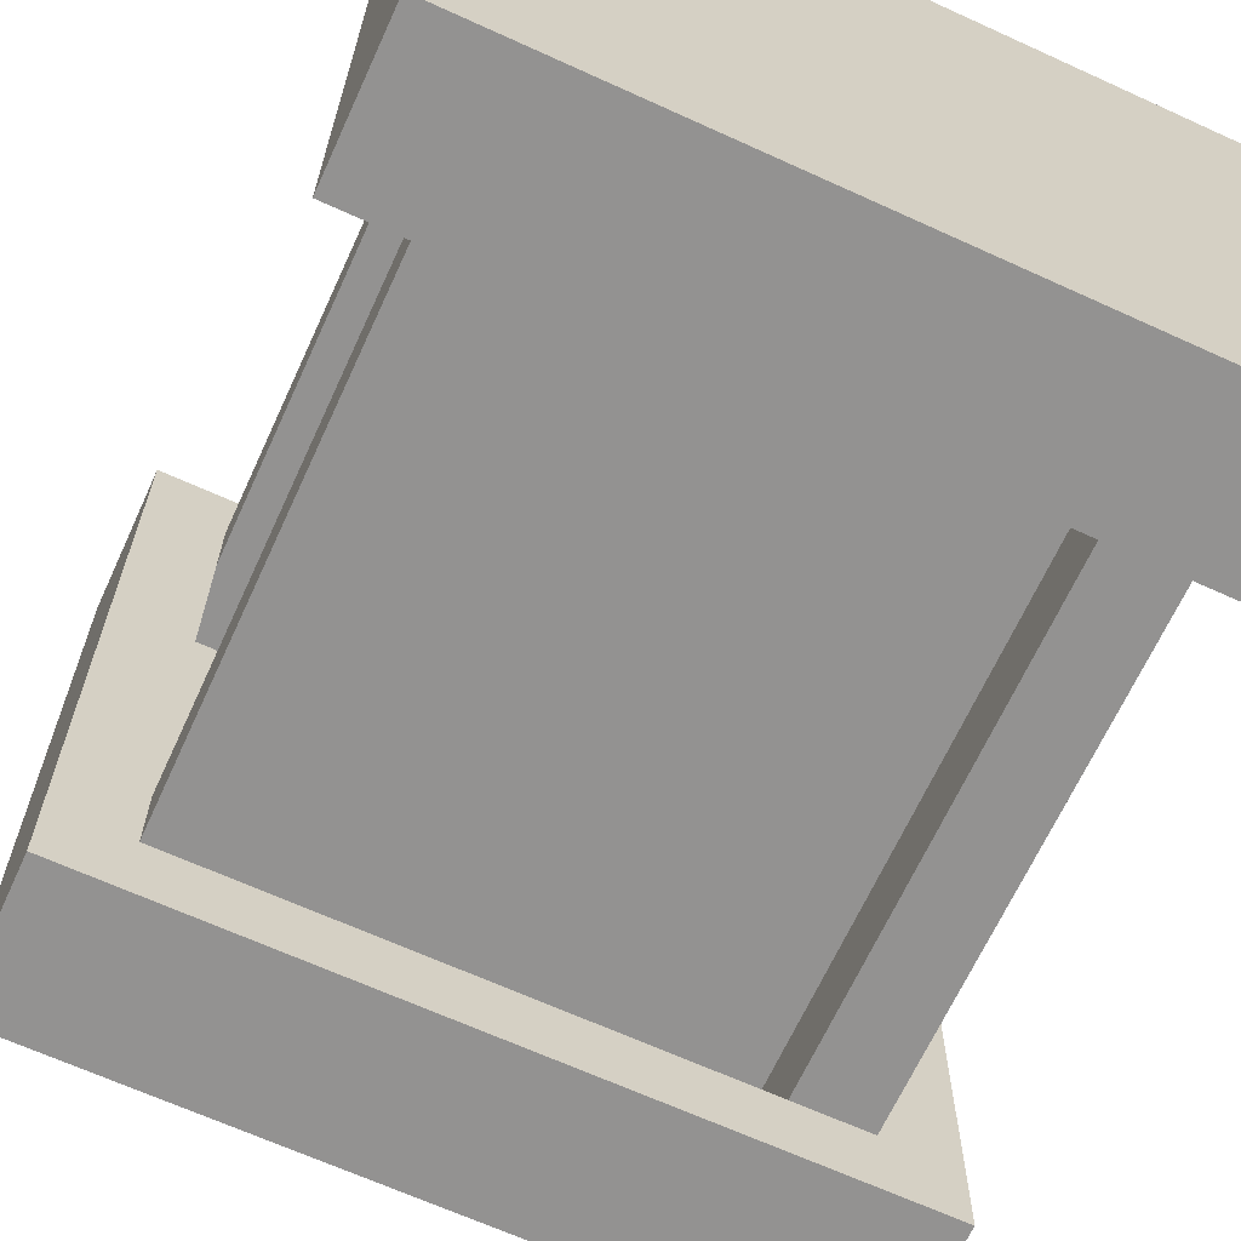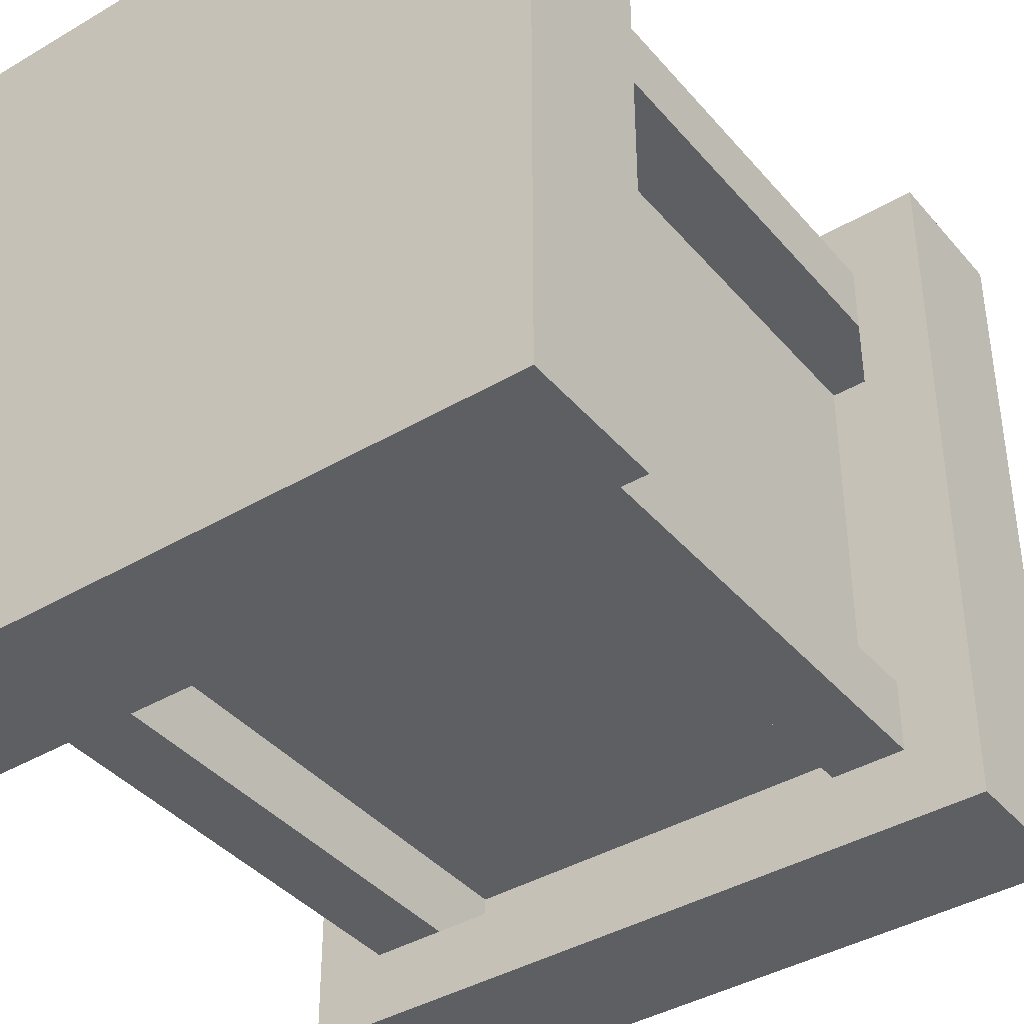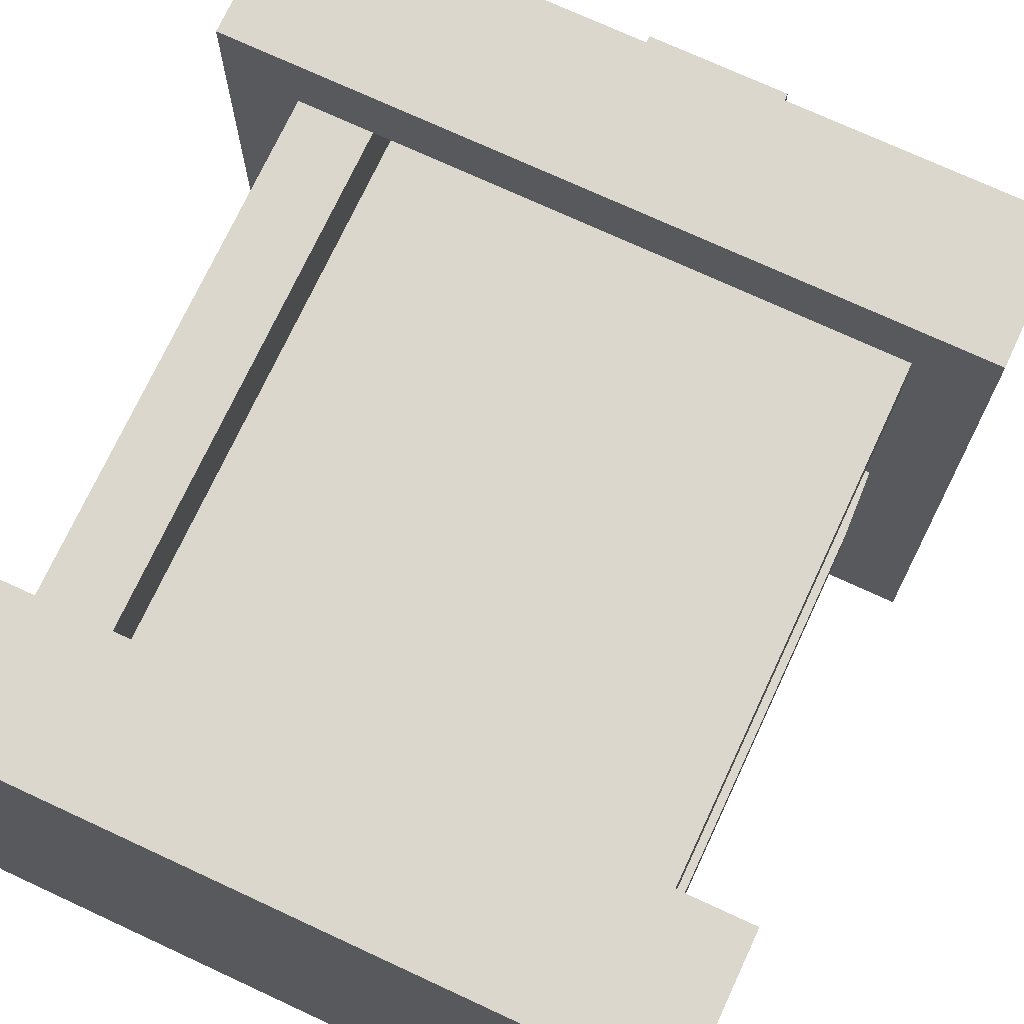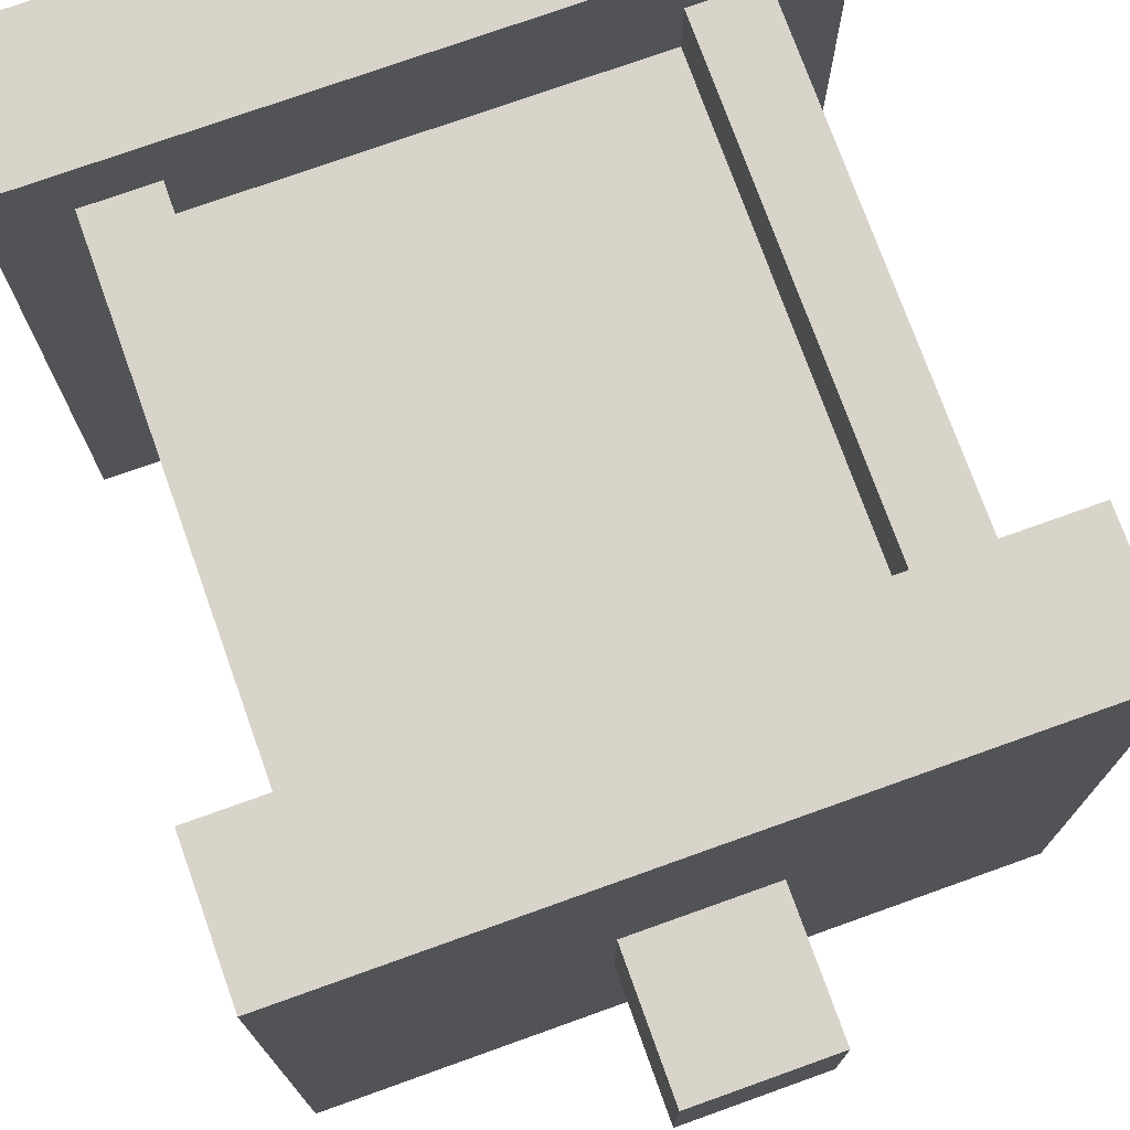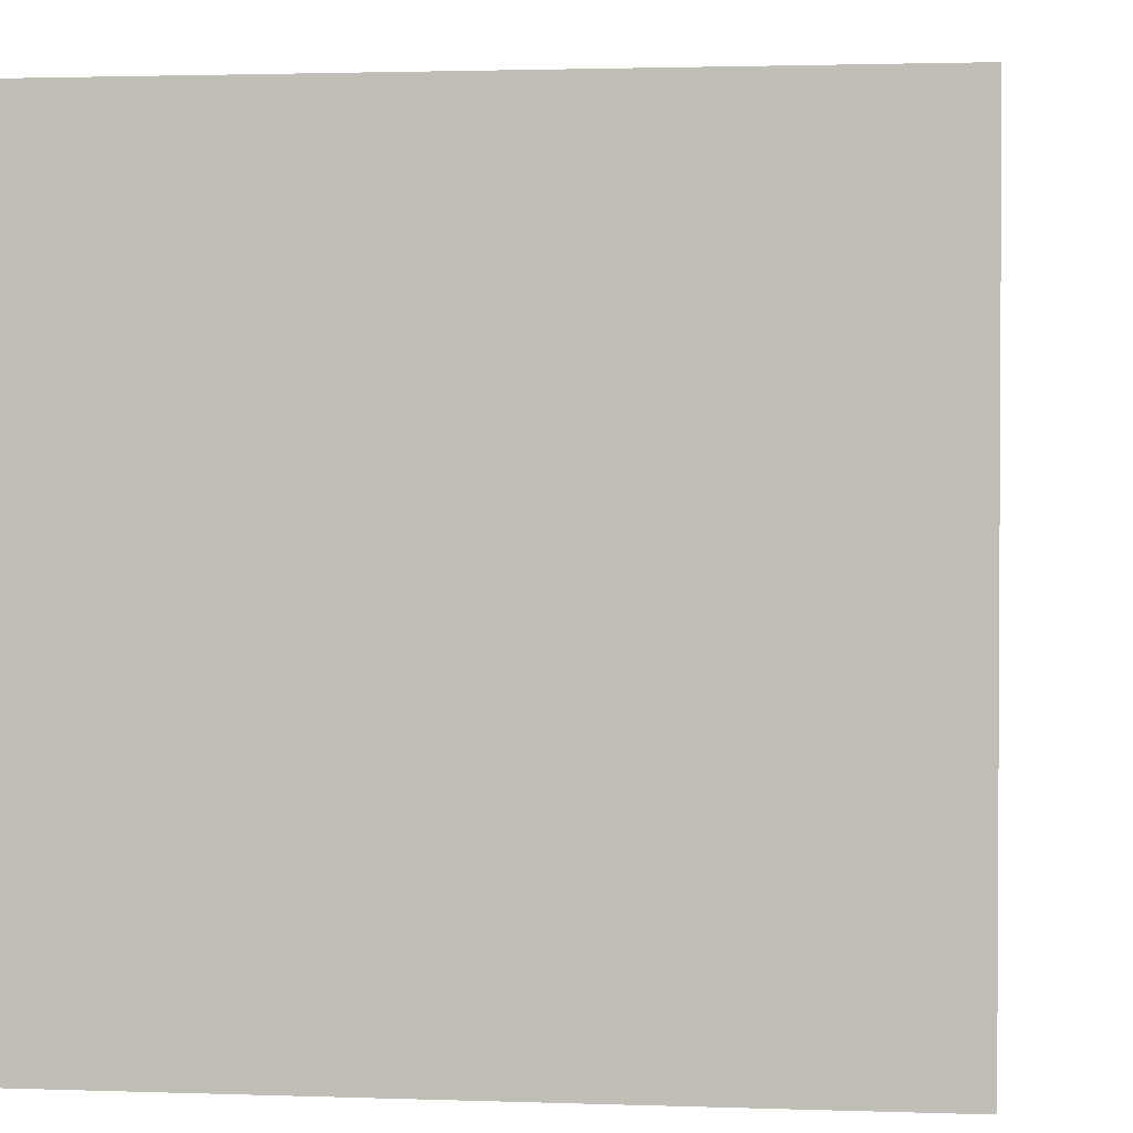
<metadata>
{"format":"obj","ext":"obj","renderer":"f3d","projection":"perspective","resolution":1024,"background":"white","views":[{"elev":-66.5,"azim":-24.6,"up":"+Z"},{"elev":-39.9,"azim":36.1,"up":"+Z"},{"elev":72.8,"azim":24.9,"up":"+Z"},{"elev":74.8,"azim":160.3,"up":"+Z"},{"elev":1.9,"azim":7.5,"up":"+Z"}]}
</metadata>
<code>
o
v -0.5 0 0.5
v -0.5 0 0.4
v -0.5 0 -0.3
v -0.5 0 -0.5
v -0.5 0.1 0.5
v -0.5 0.1 0.4
v -0.5 0.1 0.2
v -0.5 0.1 -0.1
v -0.5 0.1 -0.3
v -0.5 0.1 -0.5
v -0.5 0.2 0.5
v -0.5 0.2 0.2
v -0.5 0.2 -0.1
v -0.5 0.2 -0.5
v -0.5 0.9 0.5
v -0.5 0.9 -0.5
v -0.5 1.1 0.5
v -0.5 1.1 -0.5
v -0.4 0.2 0.4
v -0.4 0.2 0.3
v -0.4 0.2 -0.3
v -0.4 0.2 -0.4
v -0.4 0.4 -0.3
v -0.4 0.4 -0.4
v -0.4 0.5 0.4
v -0.4 0.5 0.3
v -0.4 0.6 -0.3
v -0.4 0.6 -0.4
v -0.4 0.8 0.4
v -0.4 0.8 0.3
v -0.4 0.9 0.4
v -0.4 0.9 0.3
v -0.4 0.9 -0.3
v -0.4 0.9 -0.4
v -0.3 0.2 0.3
v -0.3 0.2 -0.3
v -0.3 0.4 -0.3
v -0.3 0.5 0.3
v -0.3 0.6 -0.3
v -0.3 0.8 0.3
v -0.3 1 0.3
v -0.3 1 0.2
v -0.3 1 -0.3
v -0.1 1.1 0.1
v -0.1 1.1 0
v -0.1 1.1 -0.1
v -0.1 1.3 0.1
v -0.1 1.3 -0.1
v 0.3 0.2 0.4
v 0.3 0.2 0.3
v 0.3 0.2 -0.3
v 0.3 0.2 -0.4
v 0.3 0.3 -0.3
v 0.3 0.3 -0.4
v 0.3 0.5 -0.3
v 0.3 0.5 -0.4
v 0.3 0.9 0.4
v 0.3 0.9 -0.4
v 0.3 1 0.4
v 0.3 1 0.3
v 0.3 1 -0.3
v 0.3 1 -0.4
v 0.4 0.9 0.3
v 0.4 0.9 -0.3
v 0.4 1 0.3
v 0.4 1 -0.2
v 0.4 1 -0.3
v -0.4 0.9 0.3
v -0.4 0.9 -0.3
v -0.4 1 0.3
v -0.4 1 0.2
v -0.4 1 -0.3
v -0.3 0.2 0.4
v -0.3 0.2 0.3
v -0.3 0.2 -0.3
v -0.3 0.2 -0.4
v -0.3 0.4 -0.3
v -0.3 0.4 -0.4
v -0.3 0.5 0.4
v -0.3 0.5 0.3
v -0.3 0.6 -0.3
v -0.3 0.6 -0.4
v -0.3 0.8 0.4
v -0.3 0.8 0.3
v -0.3 0.9 0.4
v -0.3 0.9 -0.4
v -0.3 1 0.4
v -0.3 1 0.3
v -0.3 1 -0.3
v -0.3 1 -0.4
v 0.1 1.1 0.1
v 0.1 1.1 -0.1
v 0.1 1.3 0.1
v 0.1 1.3 -0.1
v 0.3 0.2 0.3
v 0.3 0.2 -0.3
v 0.3 0.3 -0.3
v 0.3 0.5 -0.3
v 0.3 1 0.3
v 0.3 1 -0.2
v 0.3 1 -0.3
v 0.4 0.2 0.4
v 0.4 0.2 0.3
v 0.4 0.2 -0.3
v 0.4 0.2 -0.4
v 0.4 0.3 -0.3
v 0.4 0.3 -0.4
v 0.4 0.5 -0.3
v 0.4 0.5 -0.4
v 0.4 0.9 0.4
v 0.4 0.9 0.3
v 0.4 0.9 -0.3
v 0.4 0.9 -0.4
v 0.5 0 0.5
v 0.5 0 0.2
v 0.5 0 -0.4
v 0.5 0 -0.5
v 0.5 0.1 0.2
v 0.5 0.1 -0.4
v 0.5 0.2 0.5
v 0.5 0.2 -0.5
v 0.5 0.9 0.5
v 0.5 0.9 -0.5
v 0.5 1.1 0.5
v 0.5 1.1 -0.5
v -0.5 0 0.5
v -0.5 0.1 0.5
v -0.5 0.2 0.5
v -0.5 0.9 0.5
v -0.5 1.1 0.5
v -0.3 0 0.5
v -0.3 0.1 0.5
v -0.1 0.1 0.5
v -0.1 0.2 0.5
v 0.4 0.1 0.5
v 0.4 0.2 0.5
v 0.5 0 0.5
v 0.5 0.2 0.5
v 0.5 0.9 0.5
v 0.5 1.1 0.5
v -0.4 0.2 0.4
v -0.4 0.5 0.4
v -0.4 0.8 0.4
v -0.4 0.9 0.4
v -0.3 0.2 0.4
v -0.3 0.5 0.4
v -0.3 0.8 0.4
v -0.3 0.9 0.4
v 0.3 0.2 0.4
v 0.3 0.9 0.4
v 0.4 0.2 0.4
v 0.4 0.9 0.4
v -0.3 0.2 0.3
v -0.3 0.5 0.3
v -0.3 0.8 0.3
v -0.3 1 0.3
v -0.1 1 0.3
v 0.3 0.2 0.3
v 0.3 1 0.3
v -0.1 1.1 0.1
v -0.1 1.3 0.1
v 0.1 1.1 0.1
v 0.1 1.3 0.1
v -0.4 0.2 -0.3
v -0.4 0.4 -0.3
v -0.4 0.6 -0.3
v -0.4 0.9 -0.3
v -0.4 1 -0.3
v -0.3 0.2 -0.3
v -0.3 0.4 -0.3
v -0.3 0.6 -0.3
v -0.3 1 -0.3
v 0.3 0.2 -0.3
v 0.3 0.3 -0.3
v 0.3 0.5 -0.3
v 0.3 1 -0.3
v 0.4 0.2 -0.3
v 0.4 0.3 -0.3
v 0.4 0.5 -0.3
v 0.4 0.9 -0.3
v 0.4 1 -0.3
v -0.3 0.9 -0.4
v -0.3 1 -0.4
v 0 1 -0.4
v 0.3 0.9 -0.4
v 0.3 1 -0.4
v -0.3 0.9 0.4
v -0.3 1 0.4
v -0.1 1 0.4
v 0.3 0.9 0.4
v 0.3 1 0.4
v -0.4 0.2 0.3
v -0.4 0.5 0.3
v -0.4 0.8 0.3
v -0.4 0.9 0.3
v -0.4 1 0.3
v -0.3 0.2 0.3
v -0.3 0.5 0.3
v -0.3 0.8 0.3
v -0.3 1 0.3
v 0.3 0.2 0.3
v 0.3 1 0.3
v 0.4 0.2 0.3
v 0.4 0.9 0.3
v 0.4 1 0.3
v -0.1 1.1 -0.1
v -0.1 1.3 -0.1
v 0.1 1.1 -0.1
v 0.1 1.3 -0.1
v -0.3 0.2 -0.3
v -0.3 0.4 -0.3
v -0.3 0.6 -0.3
v -0.3 1 -0.3
v 0 1 -0.3
v 0.3 0.2 -0.3
v 0.3 0.3 -0.3
v 0.3 0.5 -0.3
v 0.3 1 -0.3
v -0.4 0.2 -0.4
v -0.4 0.4 -0.4
v -0.4 0.6 -0.4
v -0.4 0.9 -0.4
v -0.3 0.2 -0.4
v -0.3 0.4 -0.4
v -0.3 0.6 -0.4
v -0.3 0.9 -0.4
v 0.3 0.2 -0.4
v 0.3 0.3 -0.4
v 0.3 0.5 -0.4
v 0.3 0.9 -0.4
v 0.4 0.2 -0.4
v 0.4 0.3 -0.4
v 0.4 0.5 -0.4
v 0.4 0.9 -0.4
v -0.5 0 -0.5
v -0.5 0.1 -0.5
v -0.5 0.2 -0.5
v -0.5 0.9 -0.5
v -0.5 1.1 -0.5
v -0.4 0 -0.5
v -0.4 0.1 -0.5
v -0.4 0.2 -0.5
v -0.2 0.1 -0.5
v -0.2 0.2 -0.5
v 0 0 -0.5
v 0 0.1 -0.5
v 0.2 0.1 -0.5
v 0.2 0.2 -0.5
v 0.3 0 -0.5
v 0.3 0.2 -0.5
v 0.5 0 -0.5
v 0.5 0.2 -0.5
v 0.5 0.9 -0.5
v 0.5 1.1 -0.5
v -0.5 0 0.5
v -0.3 0 0.5
v 0.5 0 0.5
v -0.5 0 0.4
v -0.3 0 0.4
v 0.4 0 0.2
v 0.5 0 0.2
v -0.5 0 -0.3
v -0.4 0 -0.3
v 0 0 -0.4
v 0.3 0 -0.4
v 0.4 0 -0.4
v 0.5 0 -0.4
v -0.5 0 -0.5
v -0.4 0 -0.5
v 0 0 -0.5
v 0.3 0 -0.5
v 0.5 0 -0.5
v -0.5 0.9 0.5
v 0.5 0.9 0.5
v -0.4 0.9 0.4
v -0.3 0.9 0.4
v 0.3 0.9 0.4
v 0.4 0.9 0.4
v -0.4 0.9 0.3
v 0.4 0.9 0.3
v -0.4 0.9 -0.3
v 0.4 0.9 -0.3
v -0.4 0.9 -0.4
v -0.3 0.9 -0.4
v 0.3 0.9 -0.4
v 0.4 0.9 -0.4
v -0.5 0.9 -0.5
v 0.5 0.9 -0.5
v -0.3 1 0.4
v -0.1 1 0.4
v 0.3 1 0.4
v -0.4 1 0.3
v -0.3 1 0.3
v -0.1 1 0.3
v 0.3 1 0.3
v 0.4 1 0.3
v -0.4 1 0.2
v -0.3 1 0.2
v 0.3 1 -0.2
v 0.4 1 -0.2
v -0.4 1 -0.3
v -0.3 1 -0.3
v 0 1 -0.3
v 0.3 1 -0.3
v 0.4 1 -0.3
v -0.3 1 -0.4
v 0 1 -0.4
v 0.3 1 -0.4
v -0.5 0.2 0.5
v -0.1 0.2 0.5
v 0.4 0.2 0.5
v 0.5 0.2 0.5
v -0.4 0.2 0.4
v -0.3 0.2 0.4
v -0.1 0.2 0.4
v 0.3 0.2 0.4
v 0.4 0.2 0.4
v -0.4 0.2 0.3
v -0.3 0.2 0.3
v 0.3 0.2 0.3
v 0.4 0.2 0.3
v -0.5 0.2 0.2
v -0.4 0.2 0.2
v -0.5 0.2 -0.1
v -0.4 0.2 -0.1
v -0.4 0.2 -0.3
v -0.3 0.2 -0.3
v 0.3 0.2 -0.3
v 0.4 0.2 -0.3
v -0.4 0.2 -0.4
v -0.3 0.2 -0.4
v -0.2 0.2 -0.4
v 0.2 0.2 -0.4
v 0.3 0.2 -0.4
v 0.4 0.2 -0.4
v -0.5 0.2 -0.5
v -0.4 0.2 -0.5
v -0.2 0.2 -0.5
v 0.2 0.2 -0.5
v 0.3 0.2 -0.5
v 0.5 0.2 -0.5
v -0.5 1.1 0.5
v 0.5 1.1 0.5
v -0.3 1.1 0.4
v -0.1 1.1 0.4
v -0.4 1.1 0.3
v -0.3 1.1 0.3
v -0.1 1.1 0.3
v -0.4 1.1 0.2
v -0.3 1.1 0.2
v -0.2 1.1 0.2
v 0.1 1.1 0.2
v -0.1 1.1 0.1
v 0.1 1.1 0.1
v -0.2 1.1 0
v -0.1 1.1 0
v -0.1 1.1 -0.1
v 0.1 1.1 -0.1
v -0.1 1.1 -0.2
v 0.4 1.1 -0.2
v -0.1 1.1 -0.3
v 0 1.1 -0.3
v 0 1.1 -0.4
v 0.4 1.1 -0.4
v -0.5 1.1 -0.5
v 0.5 1.1 -0.5
v -0.1 1.3 0.1
v 0.1 1.3 0.1
v -0.1 1.3 -0.1
v 0.1 1.3 -0.1
f 5 2 1
f 6 3 2
f 6 2 5
f 7 3 6
f 8 3 7
f 9 4 3
f 9 3 8
f 10 4 9
f 11 6 5
f 11 7 6
f 12 8 7
f 12 7 11
f 13 10 9
f 13 8 12
f 13 9 8
f 14 10 13
f 17 16 15
f 18 16 17
f 23 22 21
f 24 22 23
f 25 20 19
f 26 20 25
f 27 24 23
f 28 24 27
f 29 26 25
f 30 26 29
f 31 30 29
f 32 30 31
f 33 28 27
f 34 28 33
f 37 36 35
f 38 37 35
f 39 37 38
f 40 39 38
f 41 39 40
f 42 39 41
f 43 39 42
f 47 45 44
f 47 46 45
f 48 46 47
f 53 52 51
f 54 52 53
f 55 54 53
f 56 54 55
f 57 50 49
f 58 56 55
f 59 50 57
f 60 50 59
f 61 58 55
f 62 58 61
f 65 64 63
f 66 64 65
f 67 64 66
f 68 69 70
f 70 69 71
f 71 69 72
f 75 76 77
f 77 76 78
f 73 74 79
f 79 74 80
f 77 78 81
f 81 78 82
f 79 80 83
f 83 80 84
f 83 84 85
f 81 82 86
f 85 84 87
f 87 84 88
f 81 86 89
f 89 86 90
f 91 92 93
f 93 92 94
f 95 96 97
f 95 97 98
f 95 98 99
f 99 98 100
f 100 98 101
f 104 105 106
f 106 105 107
f 106 107 108
f 108 107 109
f 102 103 110
f 110 103 111
f 108 109 112
f 112 109 113
f 114 115 118
f 115 116 118
f 116 117 119
f 118 116 119
f 114 118 120
f 118 119 120
f 119 117 121
f 120 119 121
f 122 123 124
f 124 123 125
f 131 127 126
f 132 128 127
f 132 127 131
f 133 132 131
f 133 128 132
f 134 128 133
f 135 133 131
f 135 134 133
f 136 134 135
f 137 135 131
f 137 136 135
f 138 136 137
f 139 130 129
f 140 130 139
f 145 142 141
f 146 143 142
f 146 142 145
f 147 144 143
f 147 143 146
f 148 144 147
f 151 150 149
f 152 150 151
f 157 154 153
f 157 156 155
f 157 155 154
f 158 157 153
f 159 157 158
f 162 161 160
f 163 161 162
f 169 165 164
f 170 166 165
f 170 165 169
f 171 168 167
f 171 166 170
f 171 167 166
f 172 168 171
f 177 174 173
f 178 175 174
f 178 174 177
f 179 176 175
f 179 175 178
f 180 176 179
f 181 176 180
f 184 183 182
f 185 184 182
f 186 184 185
f 187 188 189
f 187 189 190
f 190 189 191
f 192 193 197
f 193 194 198
f 197 193 198
f 195 196 199
f 198 194 199
f 194 195 199
f 199 196 200
f 201 202 203
f 203 202 204
f 204 202 205
f 206 207 208
f 208 207 209
f 210 211 214
f 212 213 214
f 211 212 214
f 210 214 215
f 215 214 216
f 216 214 217
f 217 214 218
f 219 220 223
f 220 221 224
f 223 220 224
f 221 222 225
f 224 221 225
f 225 222 226
f 227 228 231
f 228 229 232
f 231 228 232
f 229 230 233
f 232 229 233
f 233 230 234
f 235 236 240
f 236 237 241
f 240 236 241
f 241 237 242
f 240 241 243
f 241 242 243
f 243 242 244
f 240 243 245
f 243 244 245
f 245 244 246
f 245 246 247
f 246 244 247
f 247 244 248
f 245 247 249
f 247 248 249
f 249 248 250
f 249 250 251
f 251 250 252
f 238 239 253
f 253 239 254
f 258 256 255
f 259 257 256
f 259 256 258
f 260 259 258
f 260 257 259
f 261 257 260
f 262 260 258
f 263 260 262
f 264 260 263
f 265 260 264
f 266 261 260
f 266 260 265
f 267 261 266
f 268 263 262
f 269 264 263
f 269 263 268
f 270 265 264
f 270 264 269
f 271 266 265
f 271 265 270
f 271 267 266
f 272 267 271
f 275 274 273
f 276 274 275
f 277 274 276
f 278 274 277
f 279 275 273
f 280 274 278
f 281 279 273
f 282 274 280
f 283 281 273
f 286 274 282
f 287 285 284
f 287 286 285
f 287 283 273
f 287 284 283
f 288 274 286
f 288 286 287
f 293 290 289
f 294 291 290
f 294 290 293
f 295 291 294
f 297 293 292
f 298 293 297
f 299 296 295
f 300 296 299
f 301 298 297
f 302 298 301
f 304 300 299
f 305 300 304
f 306 303 302
f 307 304 303
f 307 303 306
f 308 304 307
f 309 310 313
f 313 310 314
f 310 311 315
f 314 310 315
f 315 311 316
f 311 312 317
f 316 311 317
f 309 313 318
f 315 316 319
f 314 315 319
f 319 316 320
f 317 312 321
f 309 318 322
f 318 319 322
f 322 319 323
f 322 323 324
f 323 319 325
f 324 323 325
f 324 325 326
f 325 319 326
f 326 319 327
f 320 321 328
f 321 312 329
f 328 321 329
f 324 326 330
f 327 328 331
f 331 328 332
f 332 328 333
f 333 328 334
f 329 312 335
f 324 330 336
f 330 331 337
f 336 330 337
f 331 332 337
f 332 333 338
f 337 332 338
f 333 334 339
f 338 333 339
f 334 335 340
f 339 334 340
f 335 312 341
f 340 335 341
f 342 343 344
f 344 343 345
f 342 344 346
f 344 345 347
f 346 344 347
f 345 343 348
f 347 345 348
f 346 347 349
f 342 346 349
f 347 348 350
f 349 347 350
f 350 348 351
f 348 343 352
f 351 348 352
f 351 352 353
f 352 343 354
f 353 352 354
f 350 351 355
f 349 350 355
f 351 353 355
f 355 353 356
f 355 356 357
f 354 343 358
f 355 357 359
f 357 358 359
f 358 343 360
f 359 358 360
f 355 359 361
f 359 360 361
f 361 360 362
f 361 362 363
f 362 360 363
f 360 343 364
f 363 360 364
f 361 363 365
f 342 349 365
f 363 364 365
f 355 361 365
f 349 355 365
f 364 343 366
f 365 364 366
f 367 368 369
f 369 368 370

</code>
